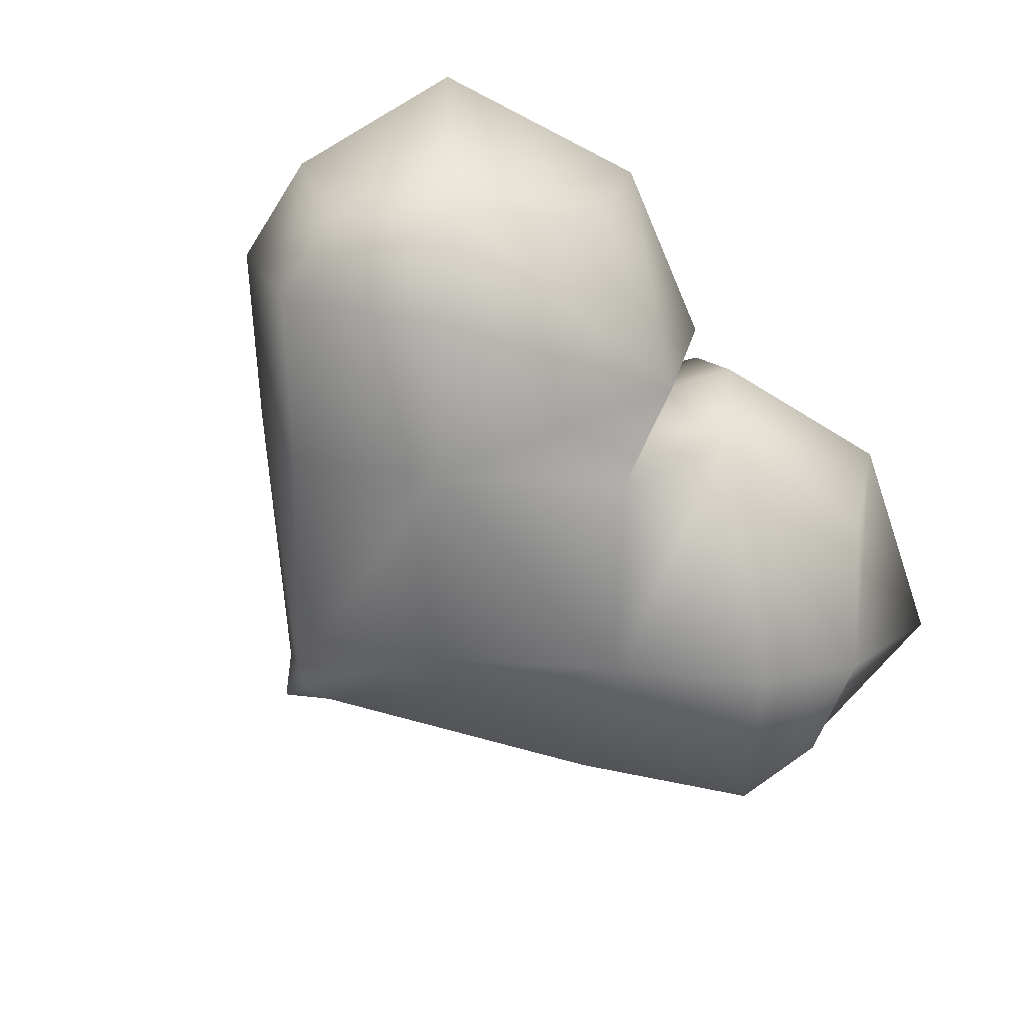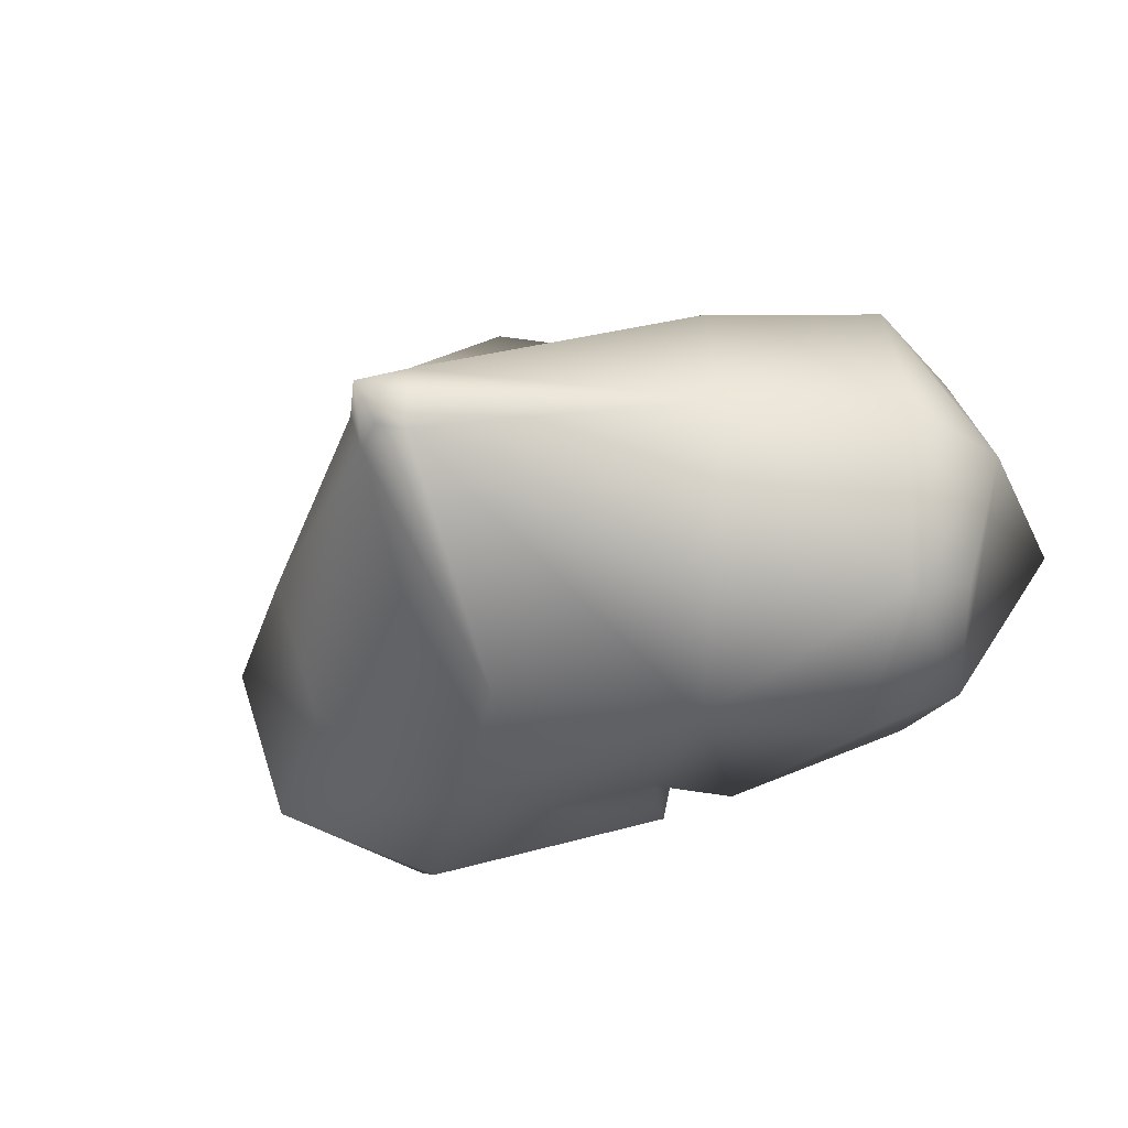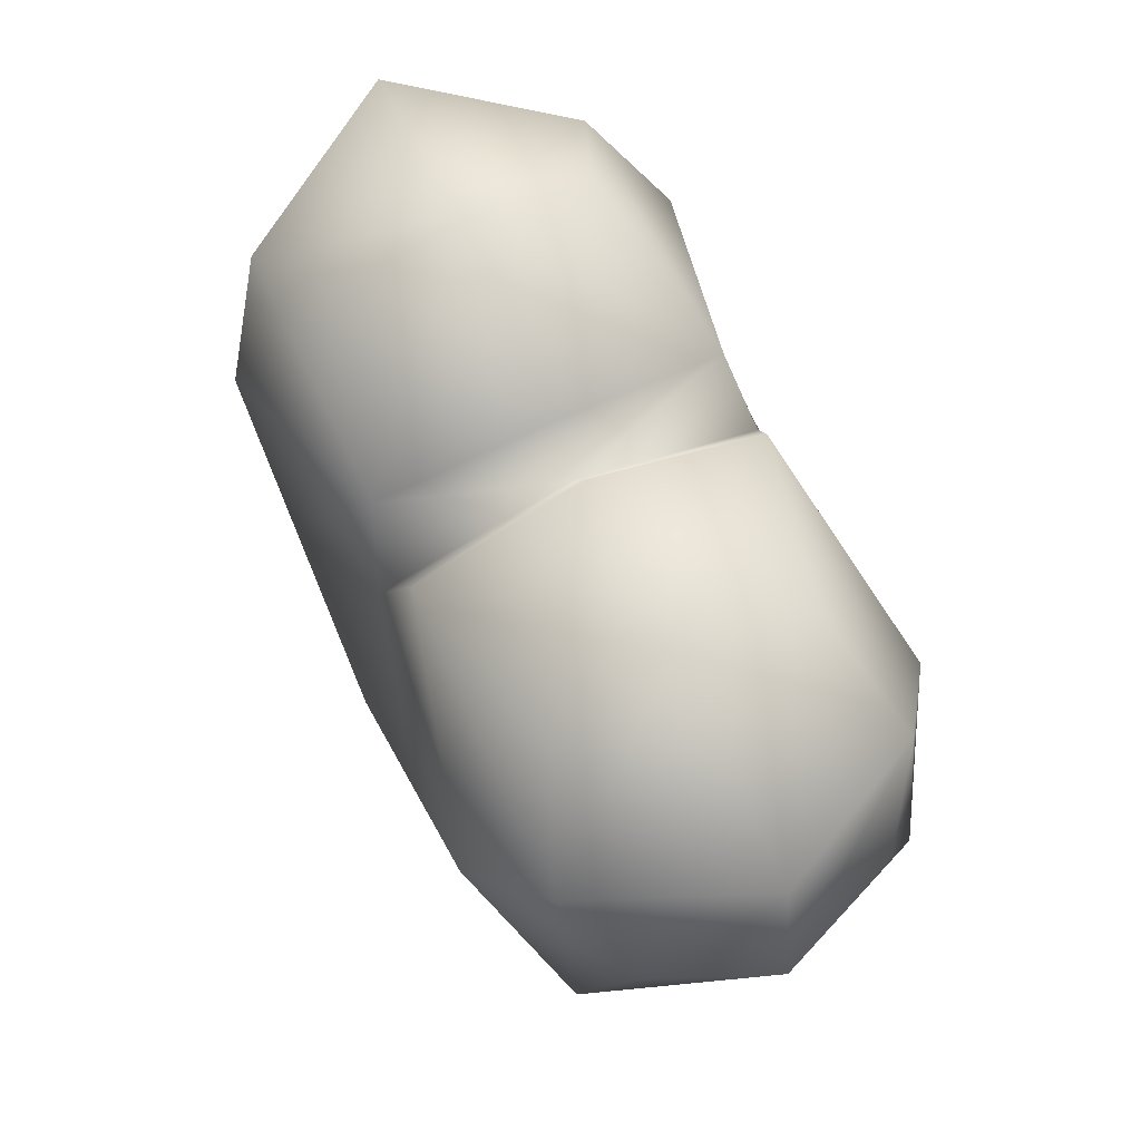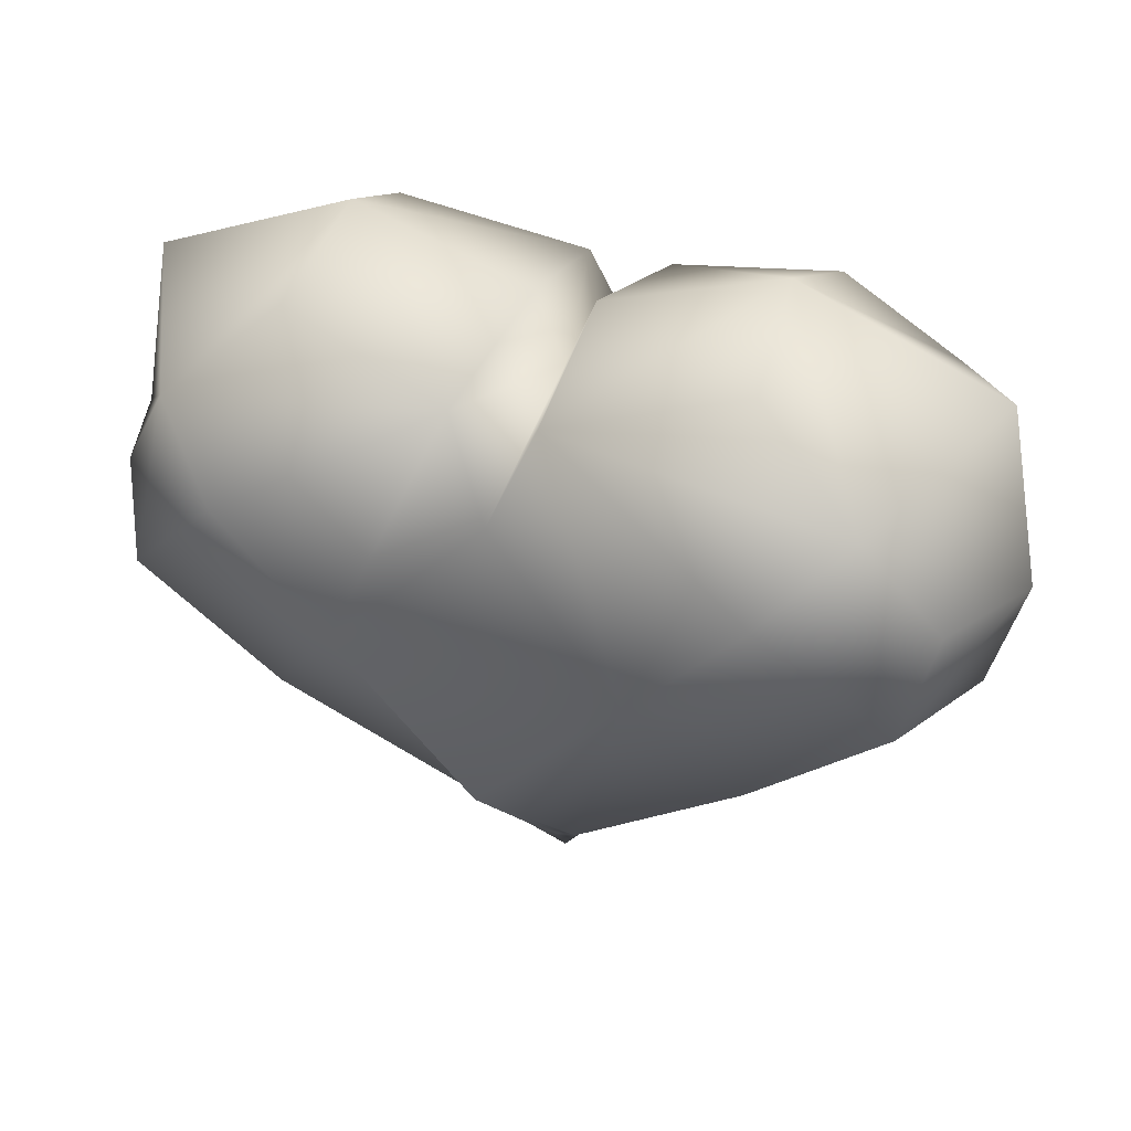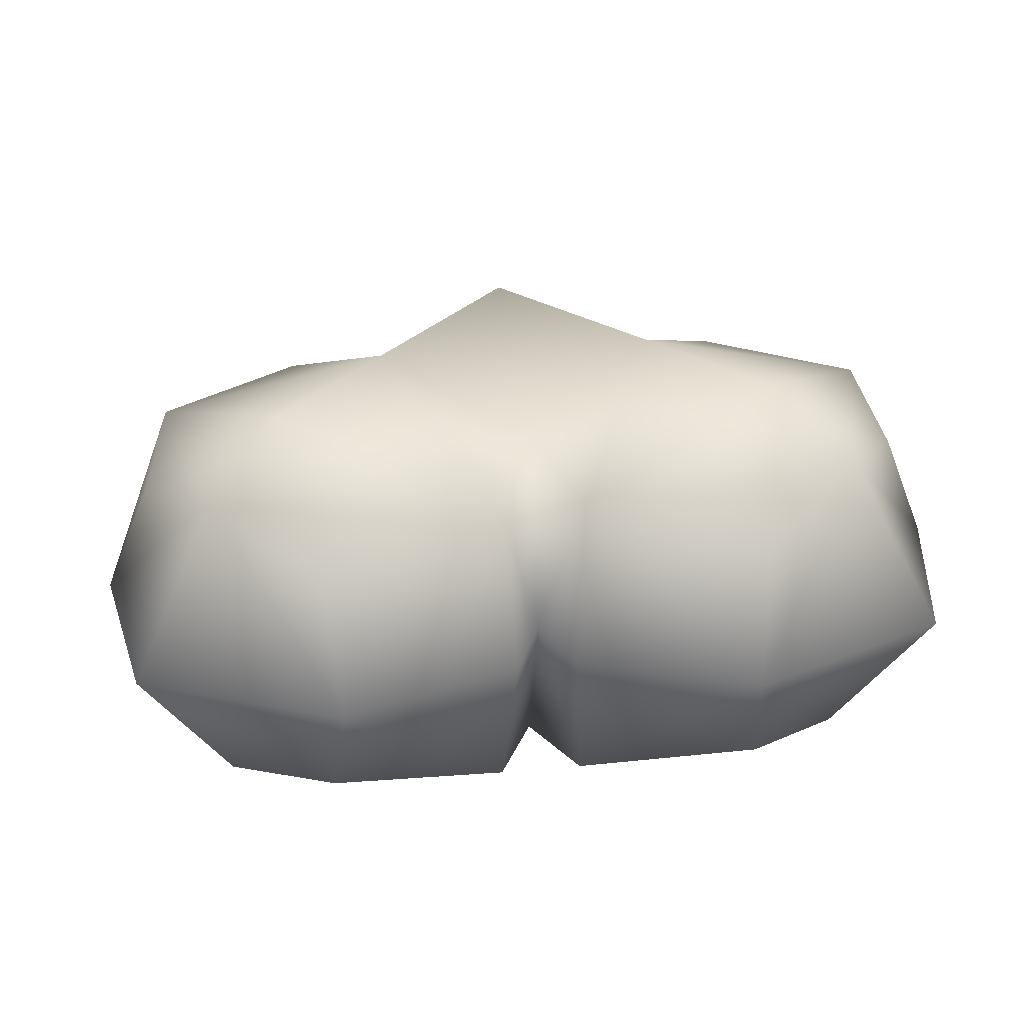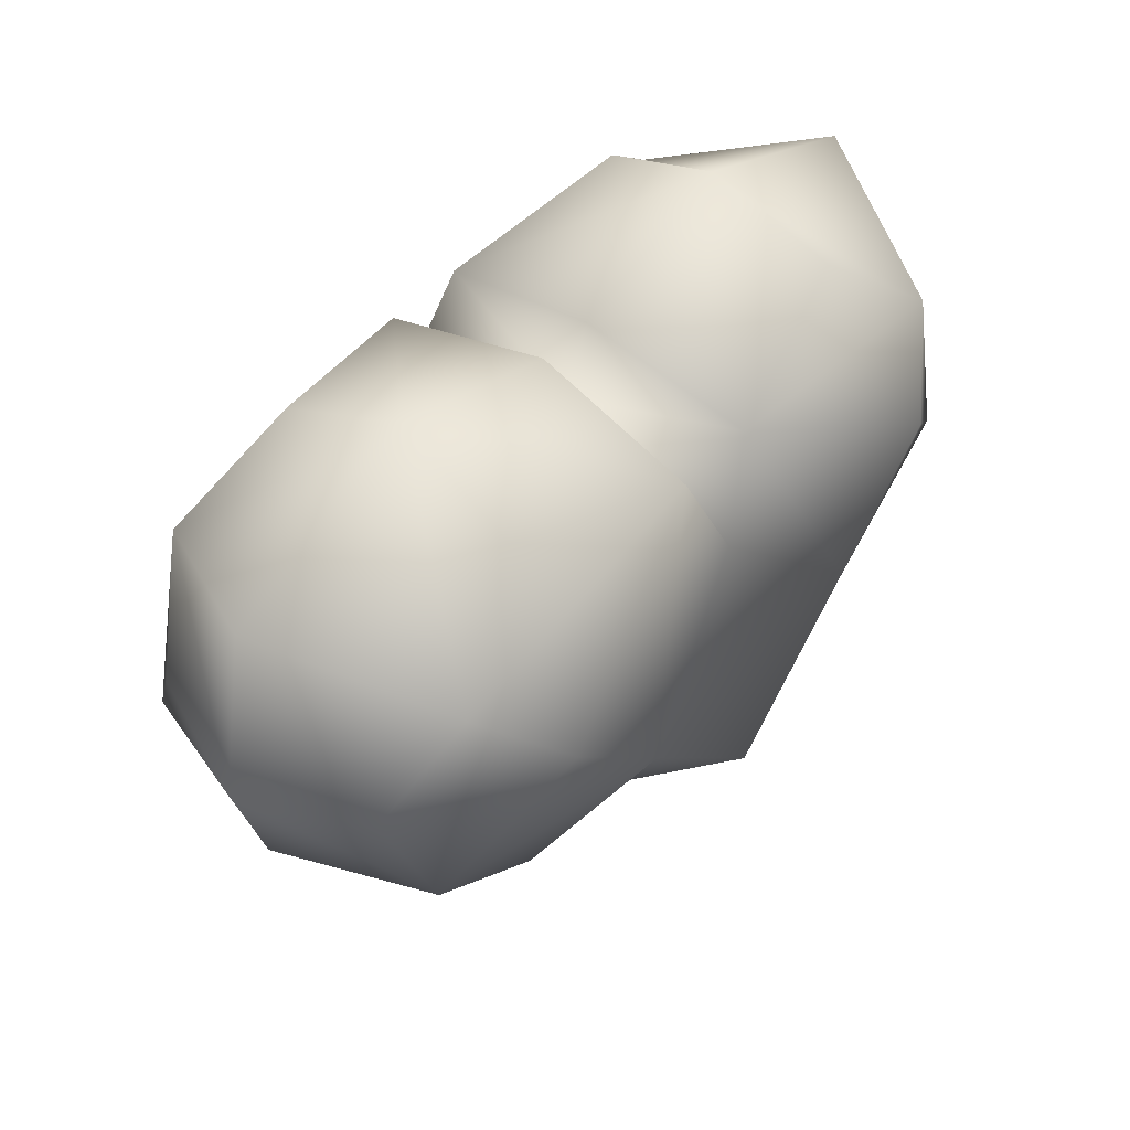
<metadata>
{"format":"obj","ext":"obj","renderer":"f3d","projection":"perspective","resolution":1024,"background":"white","views":[{"elev":-69.5,"azim":130.8,"up":"+Z"},{"elev":-36.0,"azim":34.0,"up":"+Z"},{"elev":69.6,"azim":65.1,"up":"+Y"},{"elev":33.8,"azim":22.0,"up":"+Y"},{"elev":33.0,"azim":172.9,"up":"+Z"},{"elev":47.6,"azim":129.3,"up":"+Y"}]}
</metadata>
<code>
g default
v 0 -0.4318 0.06096
v 0.5279 0.05035 0.3384
v -0.5279 0.05035 0.3384
v 0 0.6167 0.42
v -0.5279 0.05035 -0.3384
v 0 0.6167 -0.42
v 0 -0.4318 -0.06096
v 0.5279 0.05035 -0.3384
v -0.8901 0.4973 0.2778
v -0.4973 0.9427 0.2778
v -0.4973 0.9427 -0.2778
v -0.8901 0.4973 -0.2778
v 0.8901 0.4973 -0.2778
v 0.8901 0.4973 0.2778
v 0.4973 0.9427 -0.2778
v 0.4973 0.9427 0.2778
v 0.05819 -0.4038 0.08229
v -0.3198 0.3198 0.5
v -0.3198 0.3198 -0.5
v 0.05819 -0.4038 -0.08229
v -0.05819 -0.4038 0.08229
v 0.3198 0.3198 0.5
v -0.6076 -0.02941 0
v -0 0.7692 0
v -0.05819 -0.4038 -0.08229
v 0.3198 0.3198 -0.5
v 0 -0.5119 0
v 0.6076 -0.02941 0
v -0.8374 0.307 0.375
v -0.09444 0.8374 0.375
v -0.7362 0.7362 0.375
v -0.09444 0.8374 -0.375
v -0.471 1.054 0
v -0.8374 0.307 -0.375
v -0.7362 0.7362 -0.375
v -1.001 0.471 0
v 0.8374 0.307 -0.375
v 0.8374 0.307 0.375
v 1.001 0.471 0
v 0.09444 0.8374 -0.375
v 0.7362 0.7362 -0.375
v 0.09444 0.8374 0.375
v 0.471 1.054 0
v 0.7362 0.7362 0.375
v 0 0 0.5
v -0.9282 0.8715 0
v 0 0 -0.5
v 0.07758 -0.4232 0
v 0.9282 0.8715 0
v -0.07758 -0.4232 0
v -0.5722 0.5722 0.5
v -0.06725 0.9258 0
v -0.5722 0.5722 -0.5
v -0.9258 0.2187 0
v 0.9258 0.2187 0
v 0.5722 0.5722 -0.5
v 0.06725 0.9258 0
v 0.5722 0.5722 0.5
g pCube2
f 17 2 22 45
f 22 4 18 45
f 18 3 21 45
f 21 1 17 45
f 31 10 33 46
f 33 11 35 46
f 35 12 36 46
f 36 9 31 46
f 19 6 26 47
f 26 8 20 47
f 20 7 25 47
f 25 5 19 47
f 20 8 28 48
f 28 2 17 48
f 17 1 27 48
f 27 7 20 48
f 39 13 41 49
f 41 15 43 49
f 43 16 44 49
f 44 14 39 49
f 27 1 21 50
f 21 3 23 50
f 23 5 25 50
f 25 7 27 50
f 18 4 30 51
f 30 10 31 51
f 31 9 29 51
f 29 3 18 51
f 24 6 32 52
f 32 11 33 52
f 33 10 30 52
f 30 4 24 52
f 19 5 34 53
f 34 12 35 53
f 35 11 32 53
f 32 6 19 53
f 23 3 29 54
f 29 9 36 54
f 36 12 34 54
f 34 5 23 54
f 28 8 37 55
f 37 13 39 55
f 39 14 38 55
f 38 2 28 55
f 26 6 40 56
f 40 15 41 56
f 41 13 37 56
f 37 8 26 56
f 24 4 42 57
f 42 16 43 57
f 43 15 40 57
f 40 6 24 57
f 22 2 38 58
f 38 14 44 58
f 44 16 42 58
f 42 4 22 58

</code>
